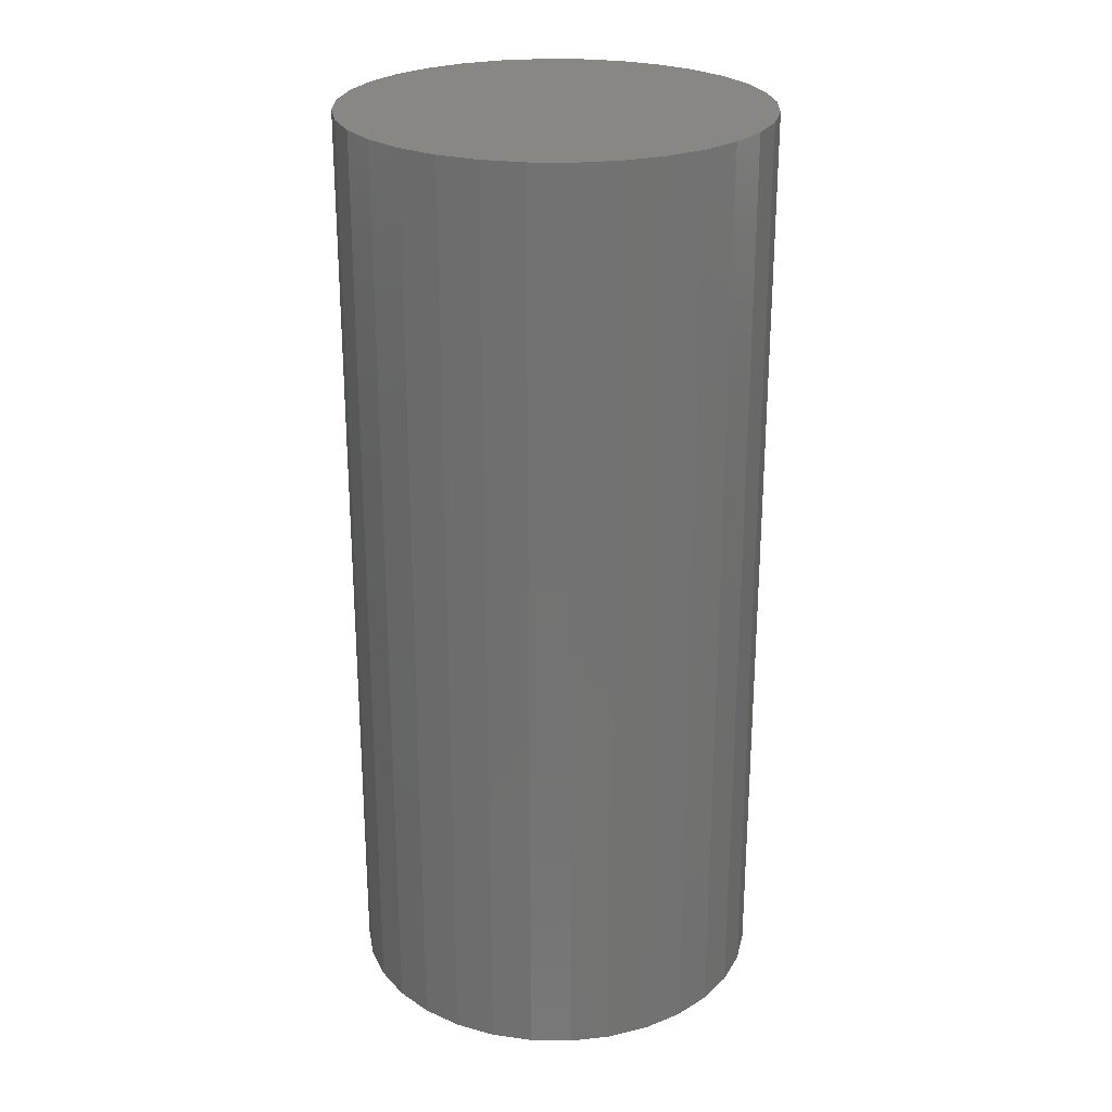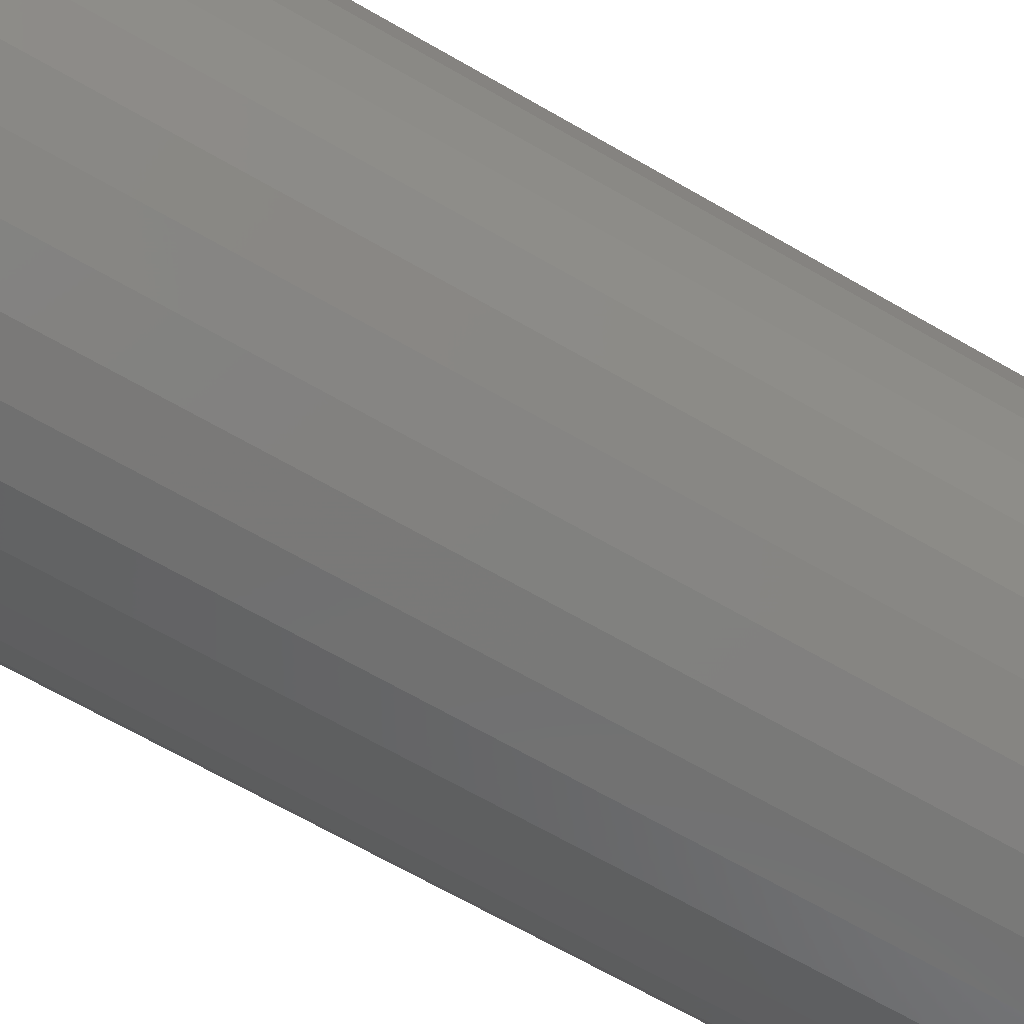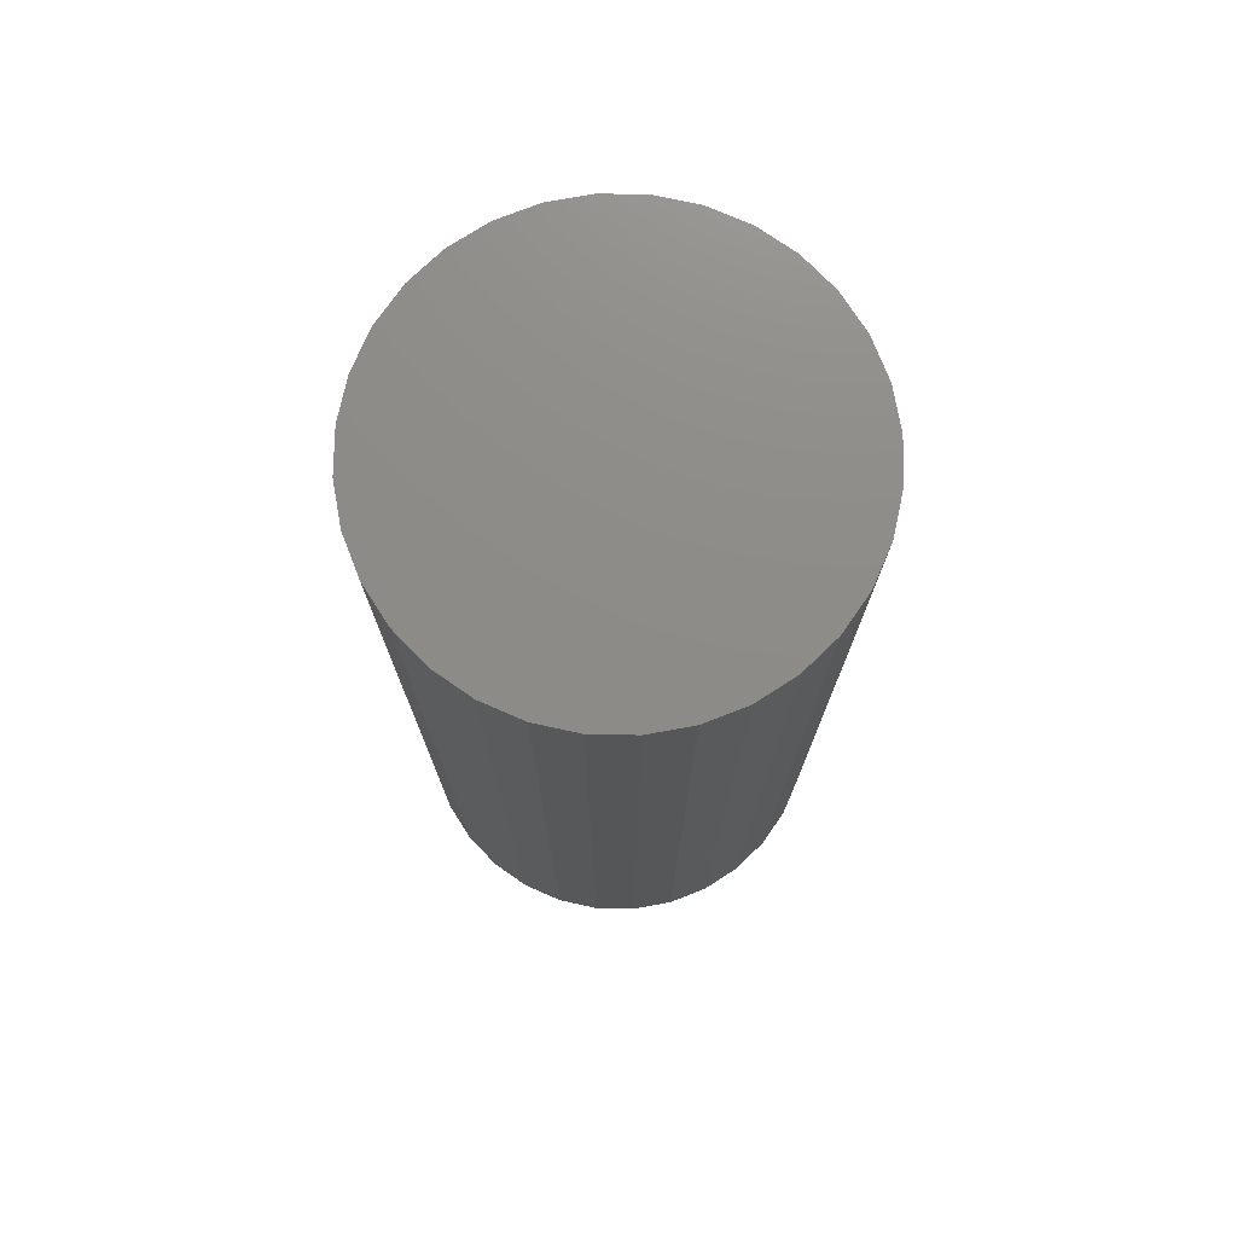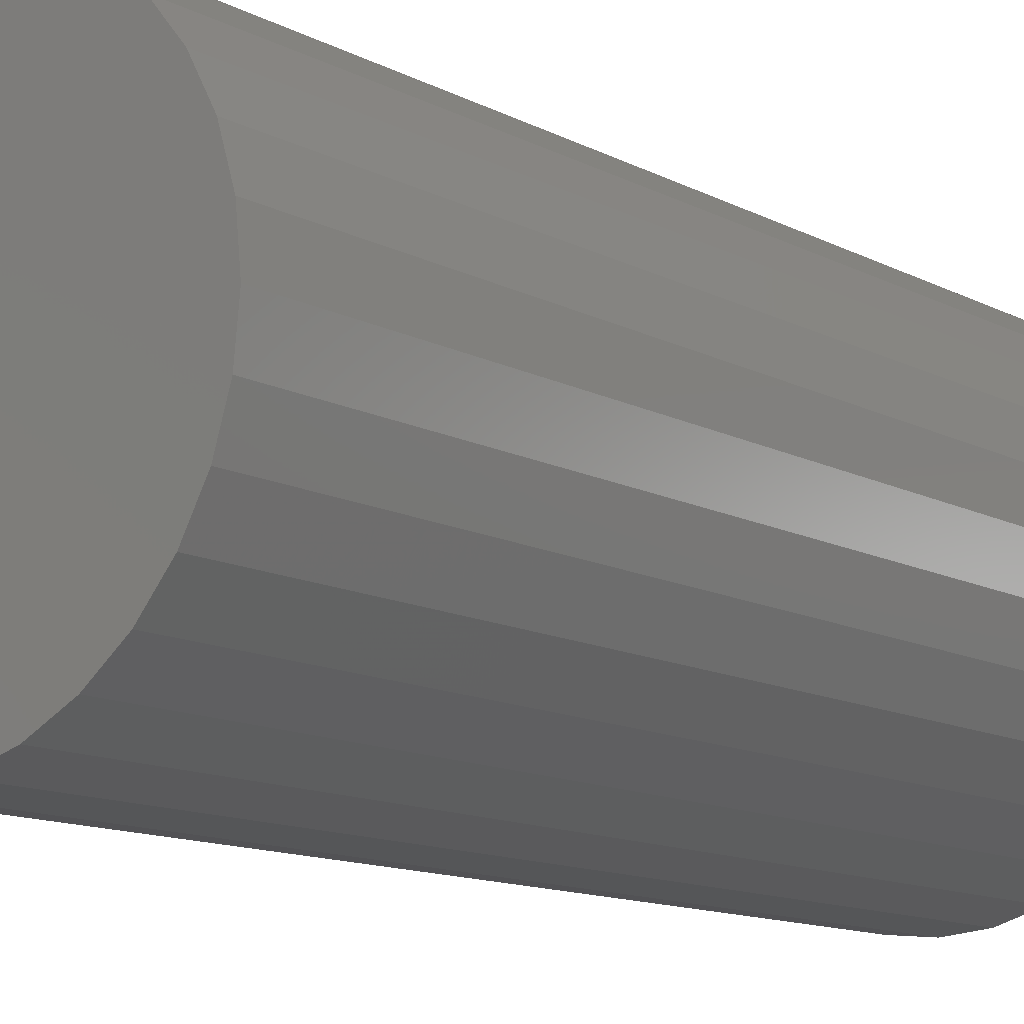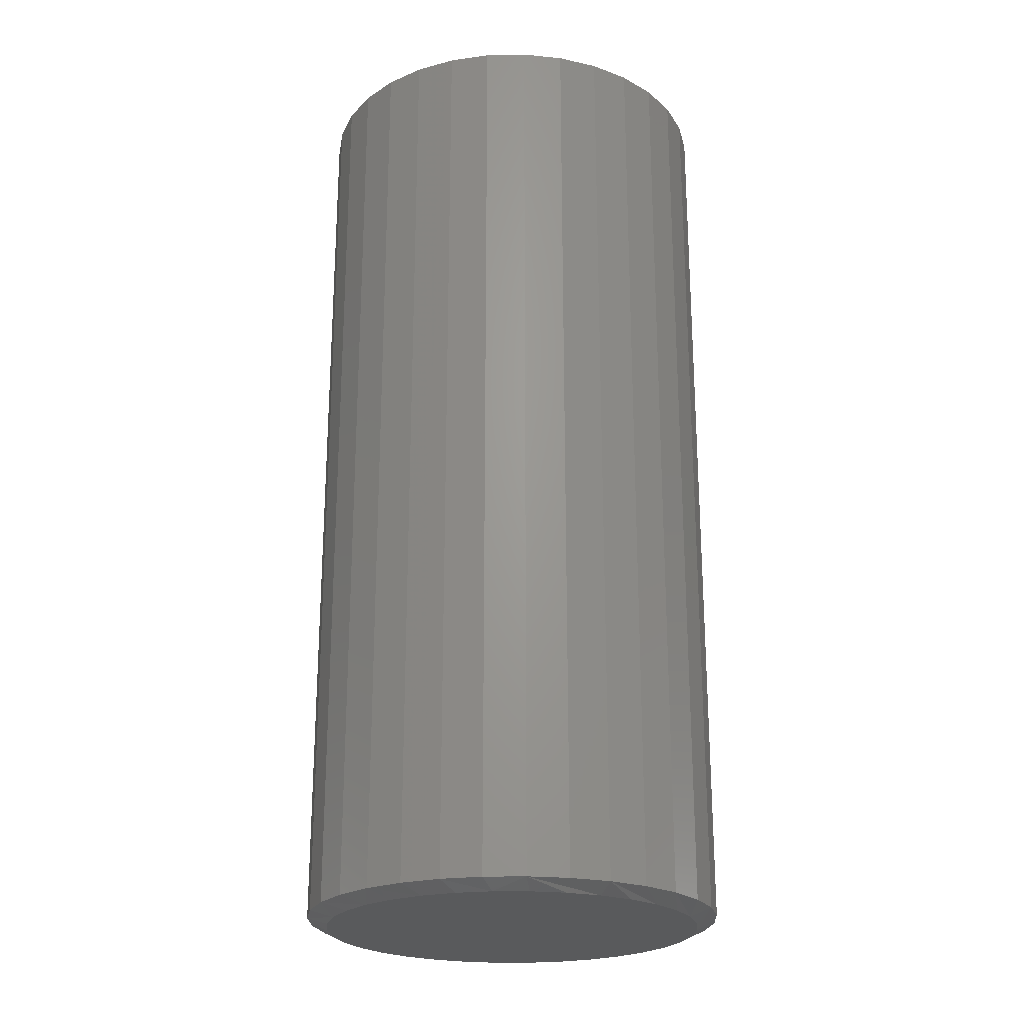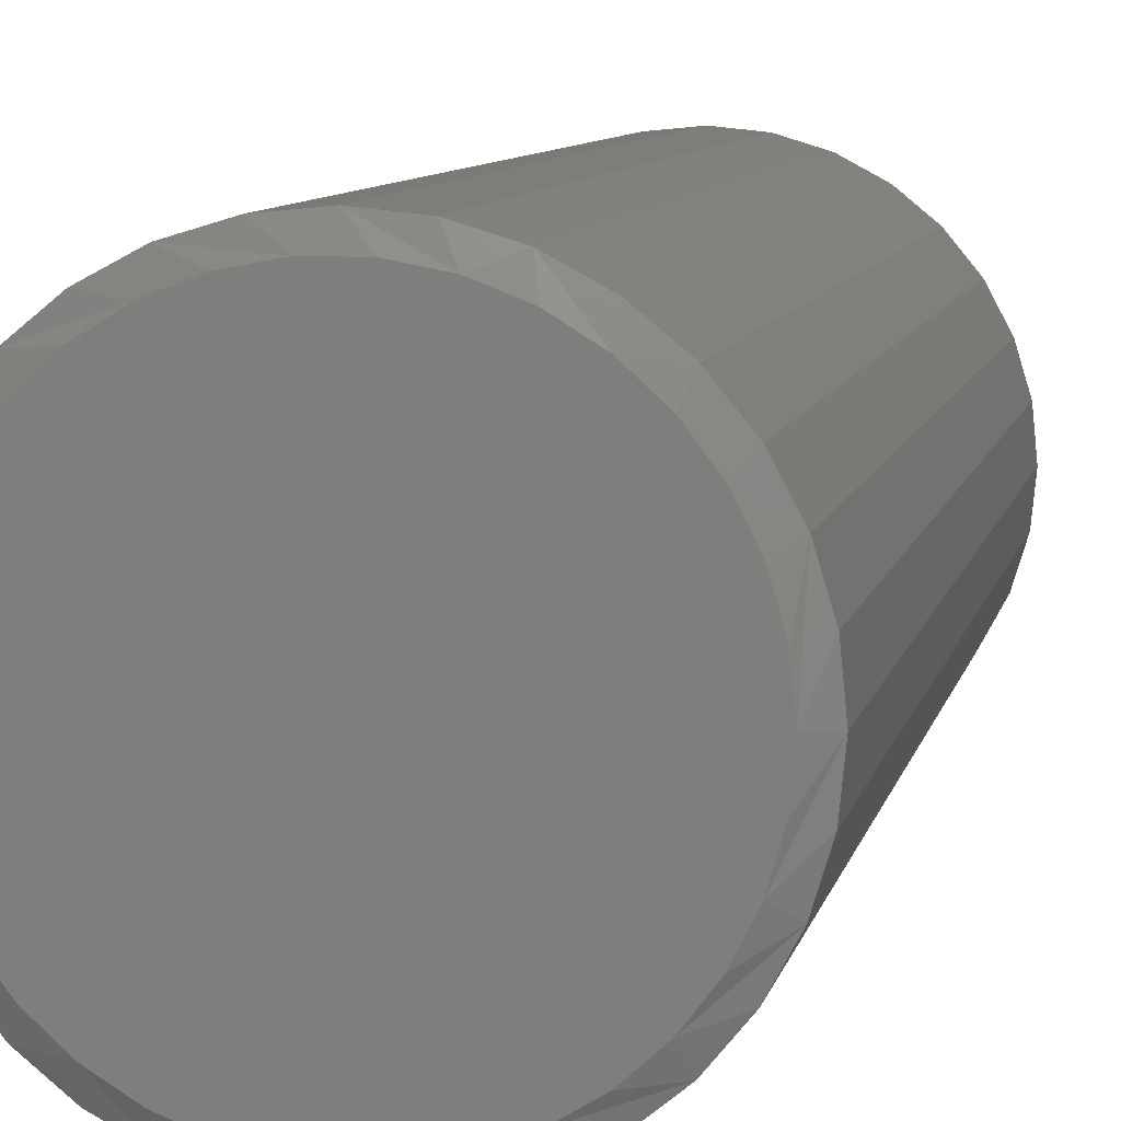
<metadata>
{"format":"stl","ext":"stl","renderer":"f3d","projection":"perspective","resolution":1024,"background":"white","views":[{"elev":25.3,"azim":-173.0,"up":"+Y"},{"elev":-67.1,"azim":59.9,"up":"+Z"},{"elev":75.2,"azim":-15.8,"up":"+Y"},{"elev":-11.7,"azim":-142.3,"up":"+Z"},{"elev":-23.2,"azim":63.8,"up":"+Y"},{"elev":8.1,"azim":11.3,"up":"+Z"}]}
</metadata>
<code>
# stl→obj: 98 verts, 192 faces
v 0.01936 -0.75 0.1521
v -0.008835 -0.75 0.1521
v -0.03655 -0.75 0.147
v 0.04708 -0.75 0.147
v -0.06284 -0.75 0.1368
v 0.07337 -0.75 0.1368
v 0.07337 -0.75 -0.1368
v -0.03655 -0.75 -0.147
v 0.04708 -0.75 -0.147
v -0.008836 -0.75 -0.1521
v 0.01936 -0.75 -0.1521
v 0.09734 -0.75 0.1219
v -0.08682 -0.75 0.1219
v 0.1182 -0.75 0.1029
v -0.1077 -0.75 0.1029
v 0.1352 -0.75 0.08044
v -0.1246 -0.75 0.08044
v 0.1477 -0.75 0.0552
v -0.1372 -0.75 0.0552
v 0.1555 -0.75 0.02808
v -0.1449 -0.75 0.02808
v 0.1581 -0.75 -2.549e-16
v -0.1475 -0.75 -5.341e-07
v 0.1555 -0.75 -0.02808
v -0.1449 -0.75 -0.02807
v 0.1477 -0.75 -0.0552
v -0.1372 -0.75 -0.05519
v 0.1352 -0.75 -0.08044
v -0.1246 -0.75 -0.08044
v 0.1182 -0.75 -0.1029
v -0.1077 -0.75 -0.1029
v 0.09734 -0.75 -0.1219
v -0.08682 -0.75 -0.1219
v -0.06284 -0.75 -0.1368
v 0.1737 6.486e-17 -2.321e-16
v 0.1737 -0.7422 -4.229e-16
v 0.1704 6.468e-17 -0.03286
v 0.1704 -0.7422 -0.03286
v 0.1609 6.415e-17 -0.06445
v 0.1609 -0.7422 -0.06445
v 0.1453 6.328e-17 -0.09357
v 0.1453 -0.7422 -0.09357
v 0.1244 6.212e-17 -0.1191
v 0.1244 -0.7422 -0.1191
v 0.09883 6.071e-17 -0.14
v 0.09883 -0.7422 -0.14
v 0.06972 5.909e-17 -0.1556
v 0.06972 -0.7422 -0.1556
v 0.03812 5.734e-17 -0.1652
v 0.03812 -0.7422 -0.1652
v 0.005263 5.551e-17 -0.1684
v 0.005263 -0.7422 -0.1684
v -0.02759 5.369e-17 -0.1652
v -0.02759 -0.7422 -0.1652
v -0.05919 5.193e-17 -0.1556
v -0.05919 -0.7422 -0.1556
v -0.08831 5.032e-17 -0.14
v -0.08831 -0.7422 -0.14
v -0.1138 4.89e-17 -0.1191
v -0.1138 -0.7422 -0.1191
v -0.1348 4.774e-17 -0.09357
v -0.1348 -0.7422 -0.09357
v -0.1503 4.687e-17 -0.06445
v -0.1503 -0.7422 -0.06445
v -0.1599 4.634e-17 -0.03286
v -0.1599 -0.7422 -0.03286
v -0.1632 4.616e-17 4.125e-17
v -0.1632 -0.7422 4.125e-17
v -0.1599 4.634e-17 0.03286
v -0.1599 -0.7422 0.03286
v -0.1503 4.687e-17 0.06445
v -0.1503 -0.7422 0.06445
v -0.1348 4.774e-17 0.09357
v -0.1348 -0.7422 0.09357
v -0.1138 4.89e-17 0.1191
v -0.1138 -0.7422 0.1191
v -0.08831 5.032e-17 0.14
v -0.08831 -0.7422 0.14
v -0.05919 5.193e-17 0.1556
v -0.05919 -0.7422 0.1556
v -0.02759 5.369e-17 0.1652
v -0.02759 -0.7422 0.1652
v 0.005263 5.551e-17 0.1684
v 0.005263 -0.7422 0.1684
v 0.03812 5.734e-17 0.1652
v 0.03812 -0.7422 0.1652
v 0.06972 5.909e-17 0.1556
v 0.06972 -0.7422 0.1556
v 0.09883 6.071e-17 0.14
v 0.09883 -0.7422 0.14
v 0.1244 6.212e-17 0.1191
v 0.1244 -0.7422 0.1191
v 0.1453 6.328e-17 0.09357
v 0.1453 -0.7422 0.09357
v 0.1609 6.415e-17 0.06445
v 0.1609 -0.7422 0.06445
v 0.1704 6.468e-17 0.03286
v 0.1704 -0.7422 0.03286
f 1 2 3
f 1 3 4
f 4 3 5
f 4 5 6
f 7 8 9
f 9 8 10
f 9 10 11
f 6 5 12
f 12 5 13
f 12 13 14
f 14 13 15
f 14 15 16
f 16 15 17
f 16 17 18
f 18 17 19
f 18 19 20
f 20 19 21
f 20 21 22
f 22 21 23
f 22 23 24
f 24 23 25
f 24 25 26
f 26 25 27
f 26 27 28
f 28 27 29
f 28 29 30
f 30 29 31
f 30 31 32
f 32 31 33
f 32 33 7
f 7 33 34
f 7 34 8
f 35 36 37
f 37 36 38
f 37 38 39
f 39 38 40
f 39 40 41
f 41 40 42
f 41 42 43
f 43 42 44
f 43 44 45
f 45 44 46
f 45 46 47
f 47 46 48
f 47 48 49
f 49 48 50
f 49 50 51
f 51 50 52
f 51 52 53
f 53 52 54
f 53 54 55
f 55 54 56
f 55 56 57
f 57 56 58
f 57 58 59
f 59 58 60
f 59 60 61
f 61 60 62
f 61 62 63
f 63 62 64
f 63 64 65
f 65 64 66
f 65 66 67
f 67 66 68
f 67 68 69
f 69 68 70
f 69 70 71
f 71 70 72
f 71 72 73
f 73 72 74
f 73 74 75
f 75 74 76
f 75 76 77
f 77 76 78
f 77 78 79
f 79 78 80
f 79 80 81
f 81 80 82
f 81 82 83
f 83 82 84
f 83 84 85
f 85 84 86
f 85 86 87
f 87 86 88
f 87 88 89
f 89 88 90
f 89 90 91
f 91 90 92
f 91 92 93
f 93 92 94
f 93 94 95
f 95 94 96
f 95 96 97
f 97 96 98
f 97 98 35
f 35 98 36
f 94 92 16
f 16 96 94
f 18 96 16
f 90 88 12
f 12 92 90
f 14 92 12
f 86 84 4
f 4 88 86
f 6 88 4
f 82 80 2
f 2 84 82
f 1 84 2
f 78 76 5
f 5 80 78
f 3 80 5
f 74 72 15
f 15 76 74
f 13 76 15
f 19 72 70
f 17 72 19
f 18 20 96
f 14 16 92
f 6 12 88
f 1 4 84
f 3 2 80
f 13 5 76
f 17 15 72
f 22 36 98
f 22 98 96
f 22 96 20
f 68 23 21
f 68 21 19
f 68 19 70
f 62 60 29
f 29 64 62
f 27 64 29
f 58 56 33
f 33 60 58
f 31 60 33
f 54 52 8
f 8 56 54
f 34 56 8
f 50 48 11
f 11 52 50
f 10 52 11
f 46 44 7
f 7 48 46
f 9 48 7
f 42 40 30
f 30 44 42
f 32 44 30
f 26 40 38
f 28 40 26
f 27 25 64
f 31 29 60
f 34 33 56
f 10 8 52
f 9 11 48
f 32 7 44
f 28 30 40
f 23 68 66
f 23 66 64
f 23 64 25
f 36 22 24
f 36 24 26
f 36 26 38
f 83 85 81
f 79 81 85
f 87 79 85
f 49 53 47
f 51 53 49
f 53 55 47
f 47 55 57
f 47 57 45
f 45 57 59
f 45 59 43
f 43 59 61
f 43 61 41
f 41 61 63
f 41 63 39
f 39 63 65
f 39 65 37
f 37 65 67
f 37 67 35
f 35 67 69
f 35 69 97
f 97 69 71
f 97 71 95
f 95 71 73
f 95 73 93
f 93 73 75
f 93 75 91
f 91 75 77
f 91 77 89
f 89 77 79
f 89 79 87

</code>
